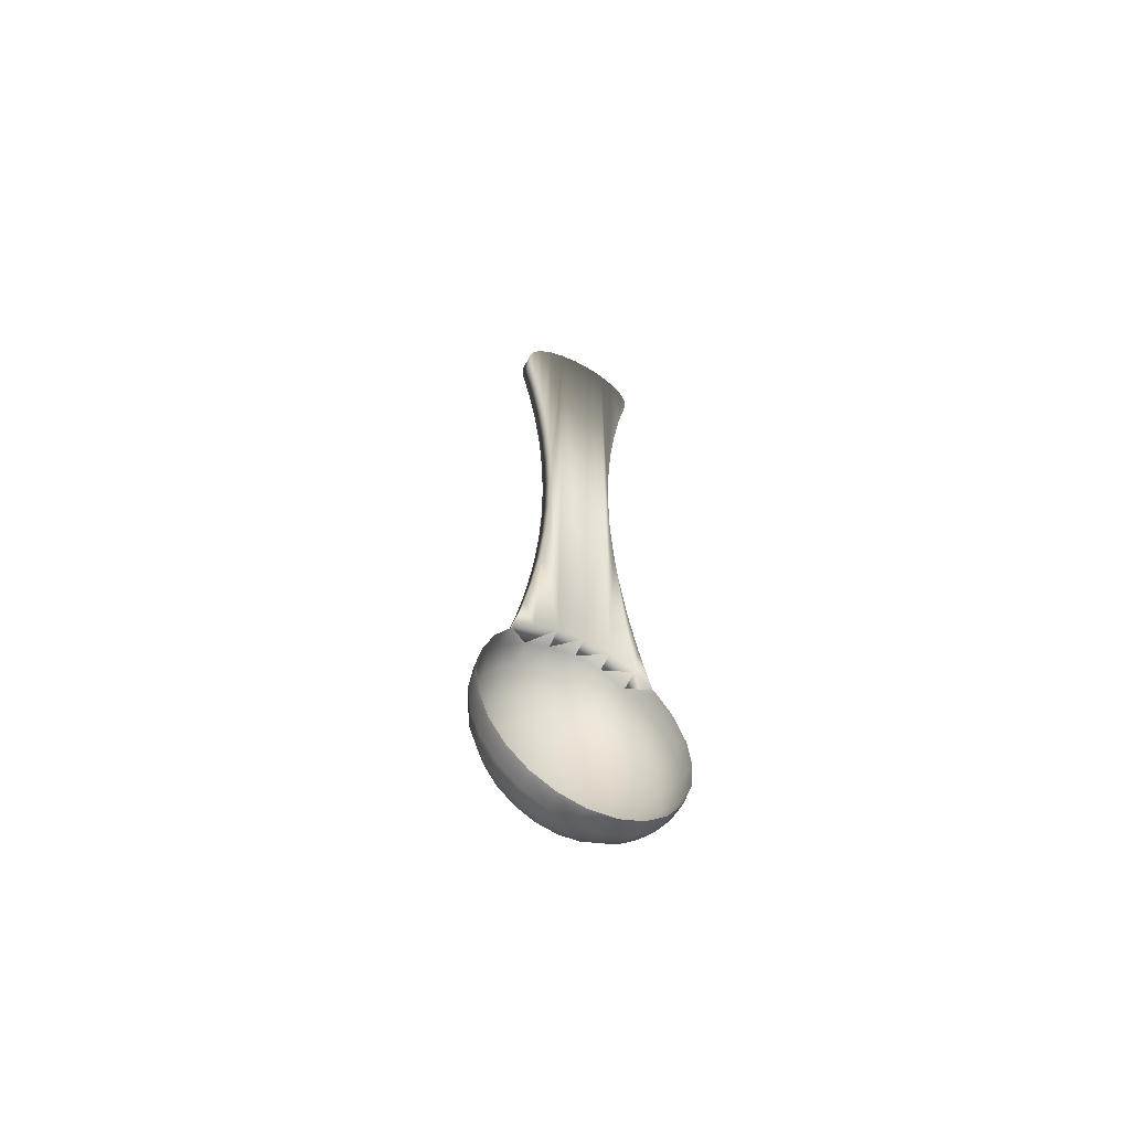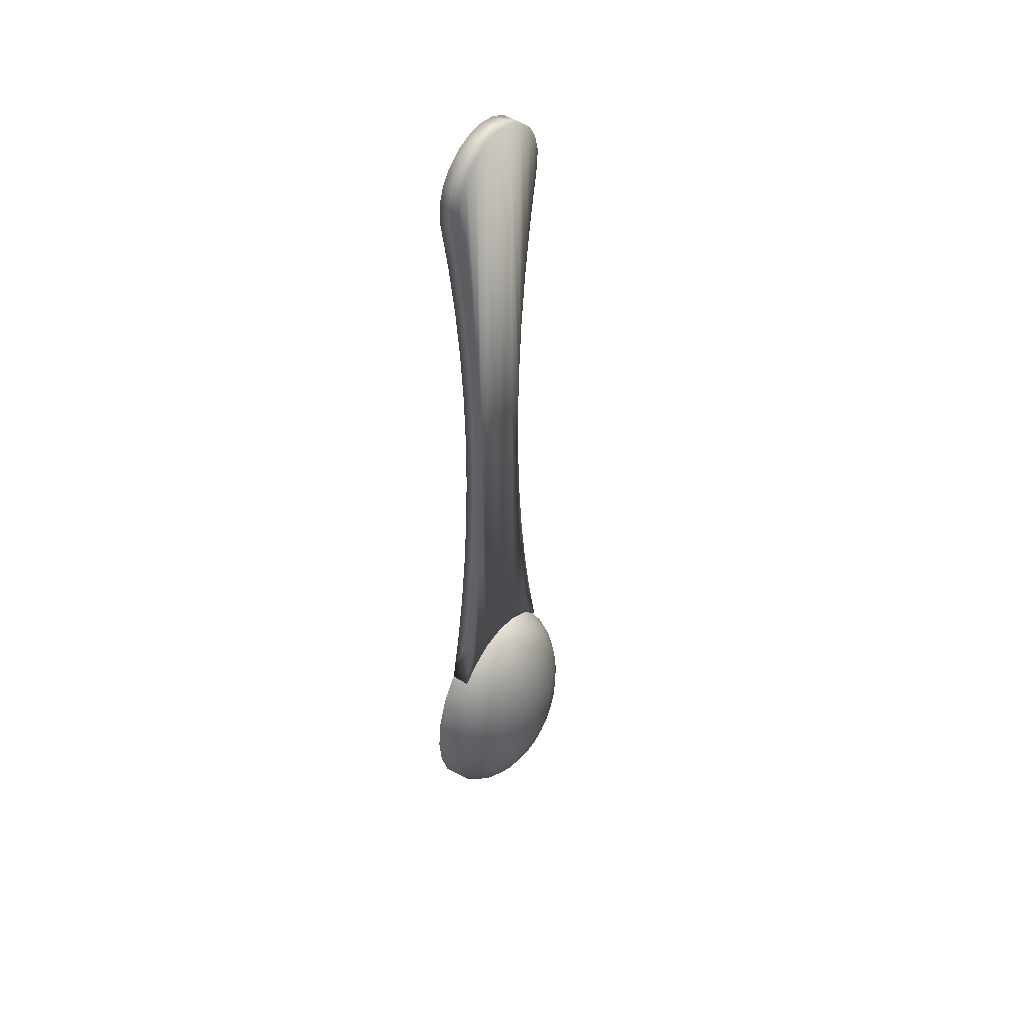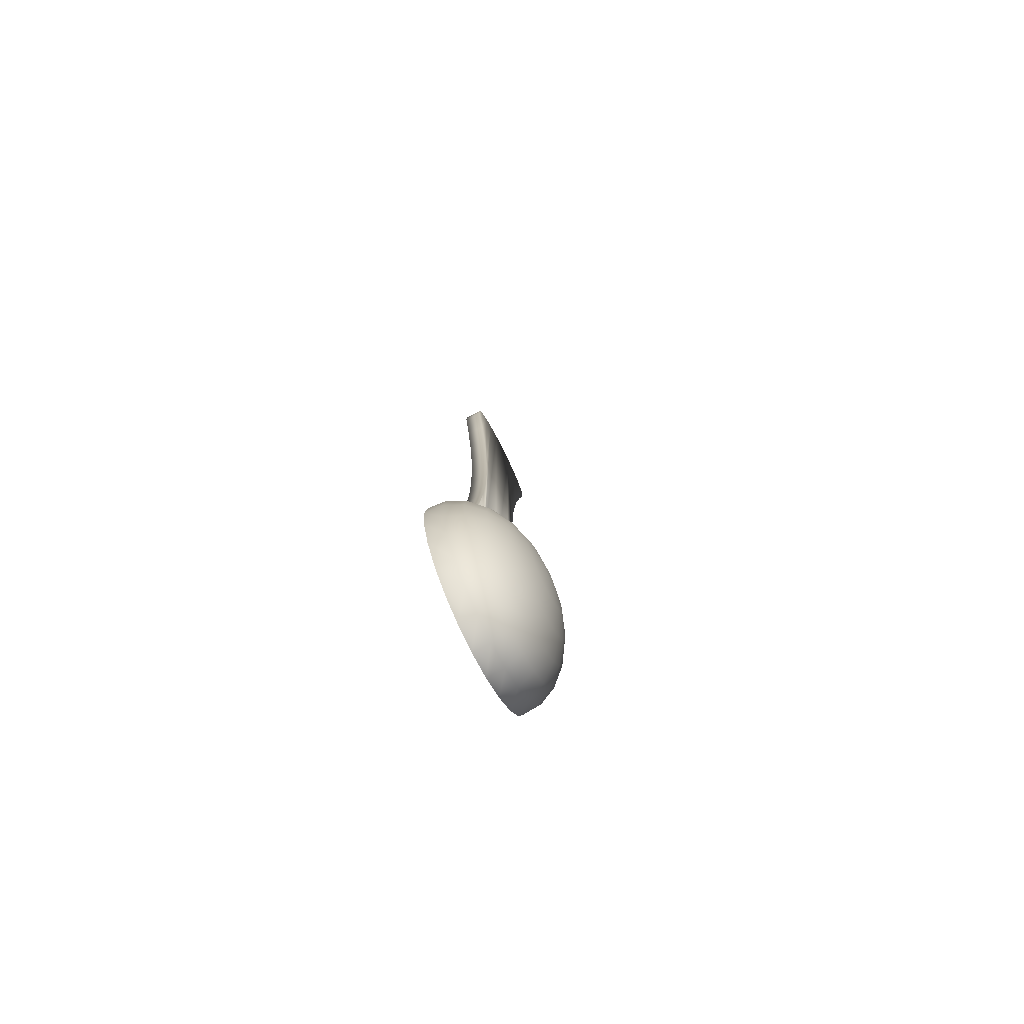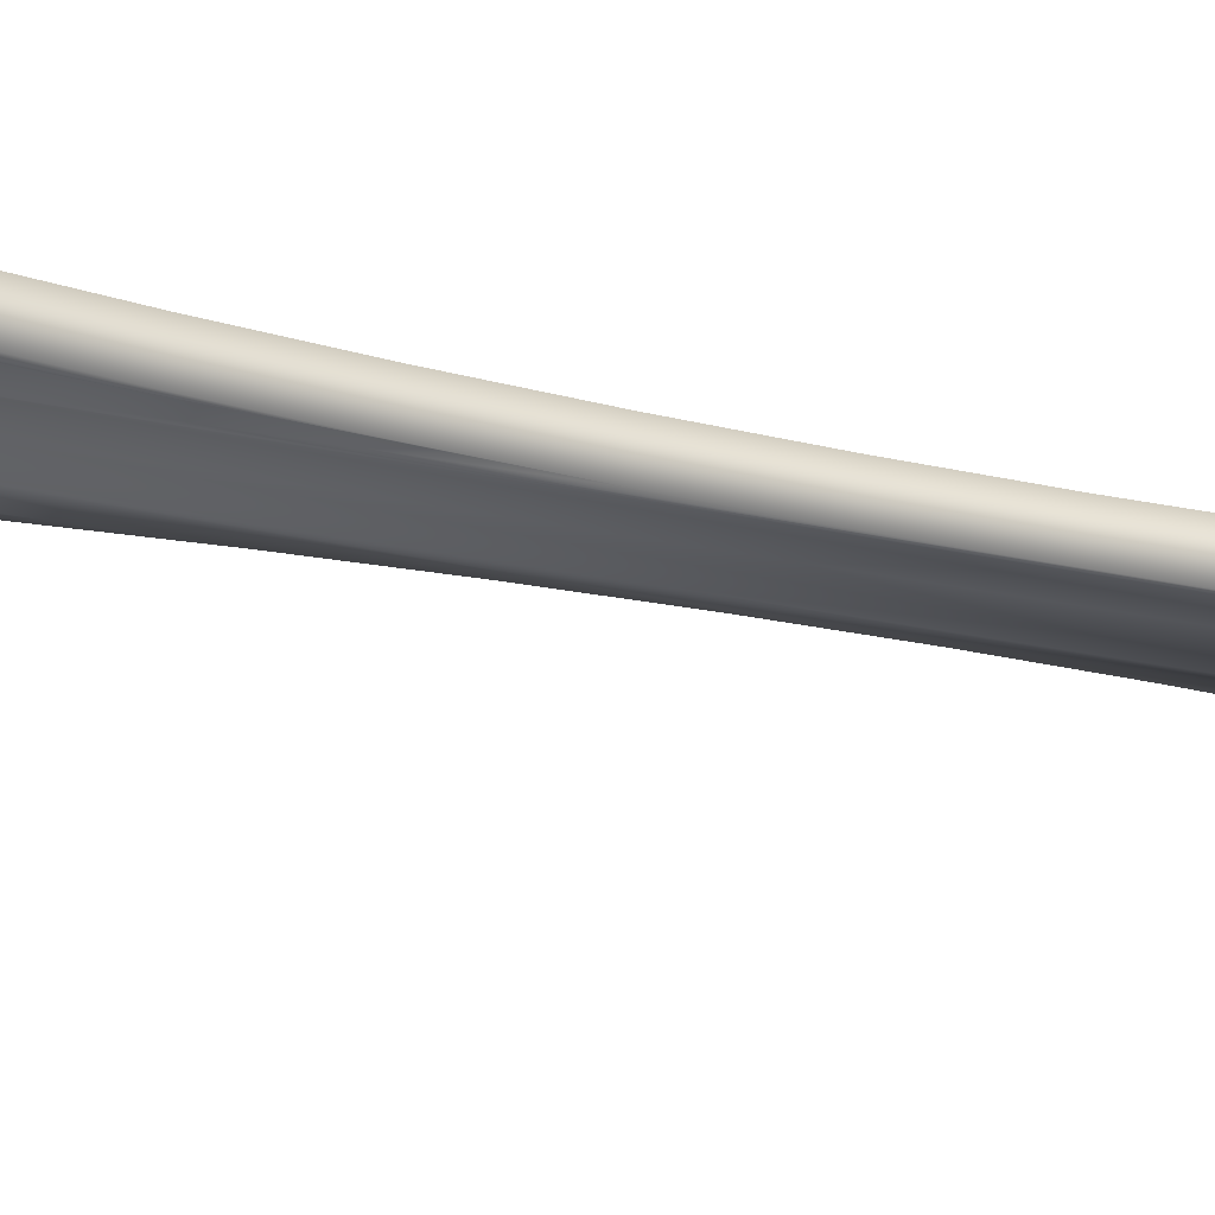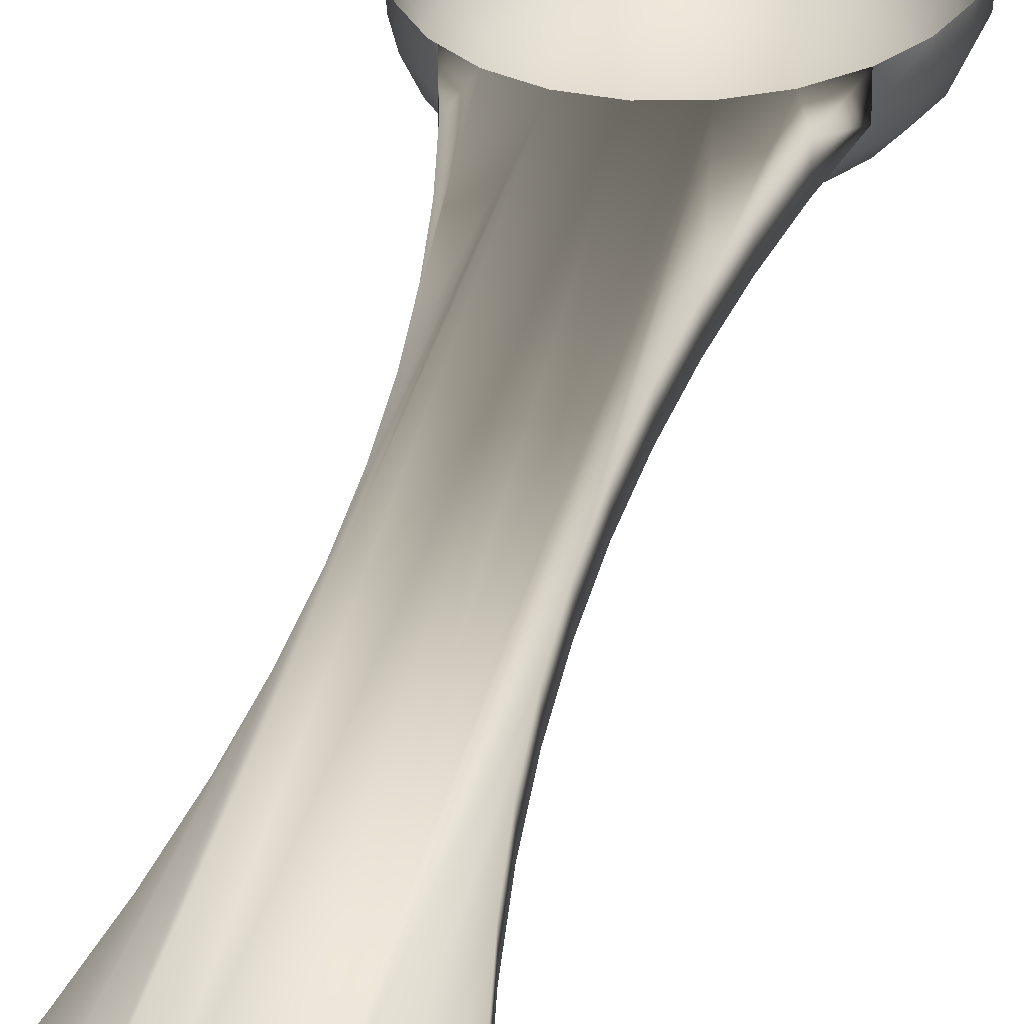
<metadata>
{"format":"obj","ext":"obj","renderer":"f3d","projection":"perspective","resolution":1024,"background":"white","views":[{"elev":-64.2,"azim":-27.6,"up":"+Y"},{"elev":47.8,"azim":125.7,"up":"+Y"},{"elev":-78.3,"azim":116.7,"up":"+Y"},{"elev":-19.4,"azim":64.5,"up":"+Z"},{"elev":25.9,"azim":-170.4,"up":"+Z"}]}
</metadata>
<code>
v 0.1621 0.3018 0.0559
v 0.1697 0.3067 0.0501
v 0.162 0.3024 0.0501
v 0.1699 0.3062 0.0559
v 0.1254 0.3342 0.04458
v 0.1218 0.3446 0.0501
v 0.1229 0.3333 0.0501
v 0.1244 0.3446 0.04458
v 0.1283 0.3245 0.04458
v 0.1261 0.3227 0.0501
v 0.1311 0.3755 0.0501
v 0.1257 0.3668 0.0559
v 0.1261 0.3665 0.0501
v 0.1308 0.3759 0.0559
v 0.1563 0.3446 0.03198
v 0.1642 0.3484 0.03319
v 0.1562 0.3455 0.03198
v 0.1646 0.3446 0.03319
v 0.1715 0.3511 0.03583
v 0.1721 0.3446 0.03583
v 0.1712 0.3207 0.03971
v 0.1696 0.332 0.03583
v 0.1667 0.3268 0.03583
v 0.1751 0.3277 0.03971
v 0.1715 0.3381 0.03583
v 0.1776 0.3358 0.03971
v 0.1515 0.3464 0.03198
v 0.146 0.3551 0.03319
v 0.1443 0.352 0.03319
v 0.1519 0.3471 0.03198
v 0.1454 0.3868 0.0501
v 0.1391 0.3794 0.04458
v 0.1461 0.3834 0.04458
v 0.1377 0.3825 0.0501
v 0.1414 0.3739 0.03971
v 0.1473 0.3773 0.03971
v 0.1629 0.3664 0.03583
v 0.1601 0.3773 0.03971
v 0.1585 0.3689 0.03583
v 0.166 0.3739 0.03971
v 0.1565 0.3302 0.03319
v 0.1537 0.3411 0.03198
v 0.1537 0.3297 0.03319
v 0.1544 0.3412 0.03198
v 0.1585 0.3202 0.03583
v 0.1537 0.3194 0.03583
v 0.1631 0.352 0.03319
v 0.1559 0.3464 0.03198
v 0.133 0.3162 0.04458
v 0.1311 0.3137 0.0501
v 0.1257 0.3224 0.0559
v 0.1308 0.3133 0.0559
v 0.1378 0.332 0.03583
v 0.1432 0.3407 0.03319
v 0.1359 0.3381 0.03583
v 0.1443 0.3372 0.03319
v 0.1323 0.3277 0.03971
v 0.1299 0.3358 0.03971
v 0.1565 0.359 0.03319
v 0.1537 0.3698 0.03583
v 0.1537 0.3595 0.03319
v 0.129 0.3446 0.03971
v 0.1601 0.3119 0.03971
v 0.1537 0.3108 0.03971
v 0.1375 0.383 0.0559
v 0.1849 0.3561 0.0559
v 0.1856 0.3446 0.0501
v 0.186 0.3446 0.0559
v 0.1845 0.3559 0.0501
v 0.1667 0.3624 0.03583
v 0.1614 0.3551 0.03319
v 0.1696 0.3572 0.03583
v 0.1712 0.3685 0.03971
v 0.1751 0.3615 0.03971
v 0.1591 0.3575 0.03319
v 0.1229 0.3559 0.0501
v 0.1214 0.3446 0.0559
v 0.1225 0.3561 0.0559
v 0.1537 0.3009 0.0501
v 0.1613 0.3058 0.04458
v 0.1537 0.3045 0.04458
v 0.1684 0.3098 0.04458
v 0.1766 0.3133 0.0559
v 0.1763 0.3137 0.0501
v 0.1817 0.3224 0.0559
v 0.1813 0.3227 0.0501
v 0.1537 0.3883 0.0501
v 0.1537 0.3847 0.04458
v 0.1537 0.3889 0.0559
v 0.1453 0.3874 0.0559
v 0.1614 0.3341 0.03319
v 0.1559 0.3428 0.03198
v 0.1555 0.3421 0.03198
v 0.1631 0.3372 0.03319
v 0.1591 0.3317 0.03319
v 0.1629 0.3228 0.03583
v 0.166 0.3153 0.03971
v 0.1375 0.3062 0.0559
v 0.1454 0.3024 0.0501
v 0.1377 0.3067 0.0501
v 0.1453 0.3018 0.0559
v 0.1537 0.3003 0.0559
v 0.1473 0.3119 0.03971
v 0.1445 0.3228 0.03583
v 0.1414 0.3153 0.03971
v 0.1489 0.3202 0.03583
v 0.1461 0.3058 0.04458
v 0.1391 0.3098 0.04458
v 0.133 0.373 0.04458
v 0.1845 0.3333 0.0501
v 0.1849 0.3331 0.0559
v 0.1362 0.3207 0.03971
v 0.1407 0.3268 0.03583
v 0.146 0.3341 0.03319
v 0.153 0.3412 0.03198
v 0.1509 0.3302 0.03319
v 0.1225 0.3331 0.0559
v 0.1432 0.3484 0.03319
v 0.1378 0.3572 0.03583
v 0.1359 0.3511 0.03583
v 0.1323 0.3615 0.03971
v 0.1299 0.3533 0.03971
v 0.1483 0.3317 0.03319
v 0.1283 0.3647 0.04458
v 0.1254 0.355 0.04458
v 0.1744 0.3162 0.04458
v 0.155 0.3415 0.03198
v 0.1353 0.3446 0.03583
v 0.1776 0.3533 0.03971
v 0.1791 0.3647 0.04458
v 0.182 0.355 0.04458
v 0.1744 0.373 0.04458
v 0.1699 0.383 0.0559
v 0.162 0.3868 0.0501
v 0.1697 0.3825 0.0501
v 0.1621 0.3874 0.0559
v 0.1813 0.3665 0.0501
v 0.1763 0.3755 0.0501
v 0.1512 0.3437 0.03198
v 0.1515 0.3428 0.03198
v 0.1519 0.3421 0.03198
v 0.182 0.3342 0.04458
v 0.183 0.3446 0.04458
v 0.1791 0.3245 0.04458
v 0.1428 0.3446 0.03319
v 0.1362 0.3685 0.03971
v 0.1784 0.3446 0.03971
v 0.1642 0.3407 0.03319
v 0.1512 0.3455 0.03198
v 0.1524 0.3477 0.03198
v 0.1509 0.359 0.03319
v 0.1483 0.3575 0.03319
v 0.153 0.348 0.03198
v 0.1445 0.3664 0.03583
v 0.1407 0.3624 0.03583
v 0.155 0.3477 0.03198
v 0.1544 0.348 0.03198
v 0.1537 0.3481 0.03198
v 0.1613 0.3834 0.04458
v 0.1684 0.3794 0.04458
v 0.1537 0.3784 0.03971
v 0.1817 0.3668 0.0559
v 0.1766 0.3759 0.0559
v 0.1555 0.3471 0.03198
v 0.1562 0.3437 0.03198
v 0.1489 0.3689 0.03583
v 0.1753 0.3773 0.0559
v 0.1511 0.3446 0.03198
v 0.1524 0.3415 0.03198
v 0.1537 0.3446 0.03207
v 0.1345 0.3956 0.0559
v 0.1374 0.4154 0.0559
v 0.1397 0.4352 0.0559
v 0.1413 0.4552 0.0559
v 0.1422 0.4752 0.0559
v 0.1423 0.4952 0.0559
v 0.1328 0.5946 0.0559
v 0.134 0.6061 0.0559
v 0.1326 0.6004 0.0559
v 0.1361 0.5749 0.0559
v 0.137 0.6111 0.0559
v 0.1387 0.555 0.0559
v 0.1413 0.615 0.0559
v 0.1406 0.5351 0.0559
v 0.1418 0.5152 0.0559
v 0.1465 0.6176 0.0559
v 0.1523 0.6186 0.0559
v 0.1581 0.618 0.0559
v 0.1635 0.6158 0.0559
v 0.1638 0.4965 0.0559
v 0.1639 0.4765 0.0559
v 0.1648 0.4565 0.0559
v 0.1664 0.4366 0.0559
v 0.1687 0.4167 0.0559
v 0.1716 0.397 0.0559
v 0.1643 0.5165 0.0559
v 0.168 0.6121 0.0559
v 0.1655 0.5365 0.0559
v 0.1674 0.5564 0.0559
v 0.17 0.5762 0.0559
v 0.1713 0.6073 0.0559
v 0.1733 0.5959 0.0559
v 0.1731 0.6018 0.0559
v 0.1635 0.6158 0.04955
v 0.1643 0.5165 0.04955
v 0.1638 0.4965 0.04955
v 0.168 0.6121 0.04955
v 0.1655 0.5365 0.04955
v 0.1674 0.5564 0.04955
v 0.17 0.5762 0.04955
v 0.1713 0.6073 0.04955
v 0.1733 0.5959 0.04955
v 0.1731 0.6018 0.04955
v 0.134 0.6061 0.04955
v 0.1328 0.5946 0.04955
v 0.1326 0.6004 0.04955
v 0.1361 0.5749 0.04955
v 0.137 0.6111 0.04955
v 0.1387 0.555 0.04955
v 0.1413 0.615 0.04955
v 0.1406 0.5351 0.04955
v 0.1418 0.5152 0.04955
v 0.1465 0.6176 0.04955
v 0.1423 0.4952 0.04955
v 0.1453 0.3874 0.04955
v 0.1537 0.3889 0.04955
v 0.1523 0.6186 0.04955
v 0.1581 0.618 0.04955
v 0.1621 0.3874 0.04955
v 0.1639 0.4765 0.04955
v 0.1648 0.4565 0.04955
v 0.1699 0.383 0.04955
v 0.1664 0.4366 0.04955
v 0.1687 0.4167 0.04955
v 0.1716 0.397 0.04955
v 0.1753 0.3773 0.04955
v 0.1345 0.3956 0.04955
v 0.1375 0.383 0.04955
v 0.1308 0.3759 0.04955
v 0.1374 0.4154 0.04955
v 0.1397 0.4352 0.04955
v 0.1413 0.4552 0.04955
v 0.1422 0.4752 0.04955
f 1 2 3
f 2 1 4
f 5 6 7
f 6 5 8
f 9 7 10
f 7 9 5
f 11 12 13
f 12 11 14
f 15 16 17
f 16 15 18
f 18 19 16
f 19 18 20
f 21 22 23
f 22 21 24
f 24 25 22
f 25 24 26
f 27 28 29
f 28 27 30
f 31 32 33
f 32 31 34
f 35 33 32
f 33 35 36
f 37 38 39
f 38 37 40
f 41 42 43
f 42 41 44
f 45 43 46
f 43 45 41
f 17 47 48
f 47 17 16
f 49 10 50
f 10 49 9
f 50 51 52
f 51 50 10
f 53 54 55
f 54 53 56
f 57 55 58
f 55 57 53
f 59 60 61
f 60 59 39
f 58 8 5
f 8 58 62
f 9 58 5
f 58 9 57
f 63 46 64
f 46 63 45
f 34 14 11
f 66 67 68
f 67 66 69
f 47 70 71
f 70 47 72
f 72 73 70
f 73 72 74
f 71 37 75
f 37 71 70
f 76 77 6
f 77 76 78
f 79 80 81
f 80 79 3
f 3 82 80
f 82 3 2
f 80 64 81
f 64 80 63
f 83 2 4
f 2 83 84
f 85 84 83
f 84 85 86
f 87 33 88
f 33 87 31
f 89 31 87
f 90 34 31
f 91 92 93
f 92 91 94
f 23 94 91
f 94 23 22
f 45 95 41
f 95 45 96
f 63 96 45
f 96 63 97
f 98 99 100
f 99 98 101
f 101 79 99
f 79 101 102
f 103 104 105
f 104 103 106
f 107 105 108
f 105 107 103
f 32 11 109
f 11 32 34
f 68 110 111
f 110 68 67
f 108 112 49
f 112 108 105
f 108 50 100
f 50 108 49
f 113 56 53
f 56 113 114
f 112 53 57
f 53 112 113
f 16 72 47
f 72 16 19
f 43 115 116
f 115 43 42
f 7 77 117
f 77 7 6
f 118 119 120
f 119 118 29
f 120 121 122
f 121 120 119
f 80 97 63
f 97 80 82
f 64 106 103
f 106 64 46
f 104 114 113
f 114 104 123
f 109 13 124
f 13 109 11
f 124 76 125
f 76 124 13
f 82 21 97
f 21 82 126
f 41 127 44
f 127 41 95
f 95 93 127
f 93 95 91
f 102 3 79
f 3 102 1
f 100 107 108
f 107 100 99
f 128 122 62
f 122 128 120
f 122 8 62
f 8 122 125
f 129 130 74
f 130 129 131
f 74 132 73
f 132 74 130
f 133 134 135
f 136 87 134
f 137 132 130
f 132 137 138
f 81 103 107
f 103 81 64
f 56 139 54
f 139 56 140
f 114 140 56
f 140 114 141
f 106 123 104
f 123 106 116
f 67 142 110
f 142 67 143
f 49 57 9
f 57 49 112
f 10 117 51
f 117 10 7
f 144 26 24
f 26 144 142
f 145 120 128
f 120 145 118
f 55 145 128
f 145 55 54
f 100 52 98
f 52 100 50
f 121 109 124
f 109 121 146
f 131 147 143
f 147 131 129
f 69 143 67
f 143 69 131
f 22 148 94
f 148 22 25
f 25 18 148
f 18 25 20
f 143 26 142
f 26 143 147
f 149 29 118
f 29 149 27
f 150 151 152
f 151 150 153
f 28 154 155
f 154 28 152
f 29 155 119
f 155 29 28
f 156 59 157
f 59 156 75
f 70 40 37
f 40 70 73
f 110 144 86
f 144 110 142
f 111 86 85
f 86 111 110
f 75 39 59
f 39 75 37
f 157 61 158
f 61 157 59
f 40 159 38
f 159 40 160
f 39 161 60
f 161 39 38
f 26 20 25
f 20 26 147
f 162 138 137
f 138 162 163
f 20 129 19
f 129 20 147
f 164 75 156
f 75 164 71
f 122 124 125
f 124 122 121
f 94 165 92
f 165 94 148
f 99 81 107
f 81 99 79
f 8 76 6
f 76 8 125
f 105 113 112
f 113 105 104
f 155 35 146
f 35 155 154
f 13 78 76
f 78 13 12
f 86 126 84
f 126 86 144
f 19 74 72
f 74 19 129
f 154 36 35
f 36 154 166
f 152 166 154
f 166 152 151
f 46 116 106
f 116 46 43
f 30 152 28
f 152 30 150
f 126 24 21
f 24 126 144
f 97 23 96
f 23 97 21
f 163 135 138
f 135 163 167
f 134 88 159
f 88 134 87
f 168 118 145
f 118 168 149
f 54 168 145
f 168 54 139
f 58 128 62
f 128 58 55
f 38 88 161
f 88 38 159
f 84 82 2
f 82 84 126
f 73 160 40
f 160 73 132
f 48 71 164
f 71 48 47
f 123 141 114
f 141 123 169
f 66 137 69
f 137 66 162
f 69 130 131
f 130 69 137
f 96 91 95
f 91 96 23
f 166 161 36
f 161 166 60
f 138 160 132
f 160 138 135
f 116 169 123
f 169 116 115
f 146 32 109
f 32 146 35
f 119 146 121
f 146 119 155
f 36 88 33
f 88 36 161
f 148 15 165
f 15 148 18
f 153 61 151
f 61 153 158
f 151 60 166
f 60 151 61
f 135 159 160
f 159 135 134
f 164 156 170
f 158 153 170
f 170 30 27
f 156 157 170
f 170 150 30
f 15 170 165
f 165 170 92
f 15 17 170
f 92 170 93
f 44 170 42
f 157 158 170
f 48 164 170
f 170 115 42
f 170 169 115
f 170 141 169
f 127 170 44
f 93 170 127
f 170 140 141
f 170 153 150
f 170 27 149
f 170 149 168
f 170 139 140
f 170 168 139
f 17 48 170
f 65 171 14
f 171 65 172
f 172 65 173
f 173 65 90
f 173 90 174
f 174 90 175
f 175 90 176
f 177 178 179
f 178 177 180
f 178 180 181
f 181 180 182
f 181 182 183
f 183 182 184
f 183 184 185
f 183 185 186
f 186 185 176
f 186 176 90
f 186 90 89
f 186 89 187
f 187 89 188
f 188 89 136
f 188 136 189
f 189 136 190
f 190 136 191
f 191 136 192
f 192 136 133
f 192 133 193
f 193 133 194
f 194 133 195
f 195 133 167
f 189 196 197
f 196 189 190
f 197 196 198
f 197 198 199
f 197 199 200
f 197 200 201
f 201 200 202
f 201 202 203
f 204 205 206
f 205 204 207
f 205 207 208
f 208 207 209
f 209 207 210
f 210 207 211
f 210 211 212
f 212 211 213
f 214 215 216
f 215 214 217
f 217 214 218
f 217 218 219
f 219 218 220
f 219 220 221
f 221 220 222
f 222 220 223
f 222 223 224
f 224 223 225
f 225 223 226
f 226 223 227
f 226 227 228
f 226 228 229
f 229 228 204
f 229 204 206
f 229 206 230
f 229 230 231
f 229 231 232
f 232 231 233
f 232 233 234
f 232 234 235
f 232 235 236
f 237 238 239
f 238 237 240
f 238 240 241
f 238 241 225
f 225 241 242
f 225 242 243
f 225 243 224
f 212 200 210
f 200 212 202
f 213 202 212
f 202 213 203
f 211 203 213
f 203 211 201
f 207 201 211
f 201 207 197
f 189 207 204
f 207 189 197
f 188 204 228
f 204 188 189
f 187 228 227
f 228 187 188
f 186 227 223
f 227 186 187
f 183 223 220
f 223 183 186
f 181 220 218
f 220 181 183
f 181 214 178
f 214 181 218
f 178 216 179
f 216 178 214
f 179 215 177
f 215 179 216
f 177 217 180
f 217 177 215
f 180 219 182
f 219 180 217
f 182 221 184
f 221 182 219
f 184 222 185
f 222 184 221
f 185 224 176
f 224 185 222
f 176 243 175
f 243 176 224
f 175 242 174
f 242 175 243
f 174 241 173
f 241 174 242
f 173 240 172
f 240 173 241
f 172 237 171
f 237 172 240
f 171 239 14
f 239 171 237
f 238 14 239
f 14 238 65
f 90 238 225
f 238 90 65
f 89 225 226
f 225 89 90
f 136 226 229
f 226 136 89
f 133 229 232
f 229 133 136
f 133 236 167
f 236 133 232
f 235 167 236
f 167 235 195
f 234 195 235
f 195 234 194
f 233 194 234
f 194 233 193
f 231 193 233
f 193 231 192
f 230 192 231
f 192 230 191
f 206 191 230
f 191 206 190
f 205 190 206
f 190 205 196
f 208 196 205
f 196 208 198
f 209 198 208
f 198 209 199
f 210 199 209
f 199 210 200

</code>
